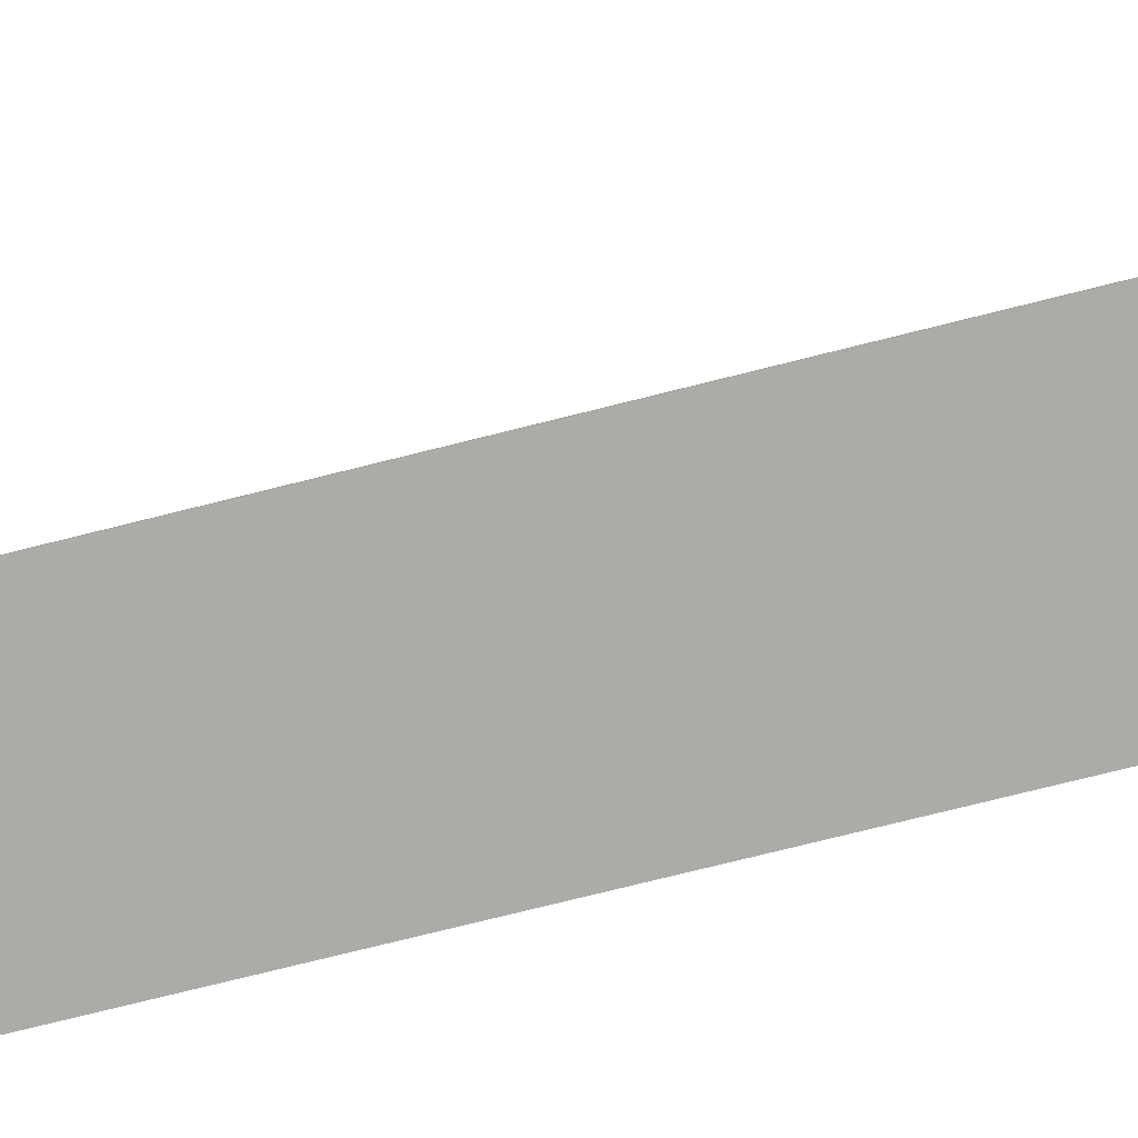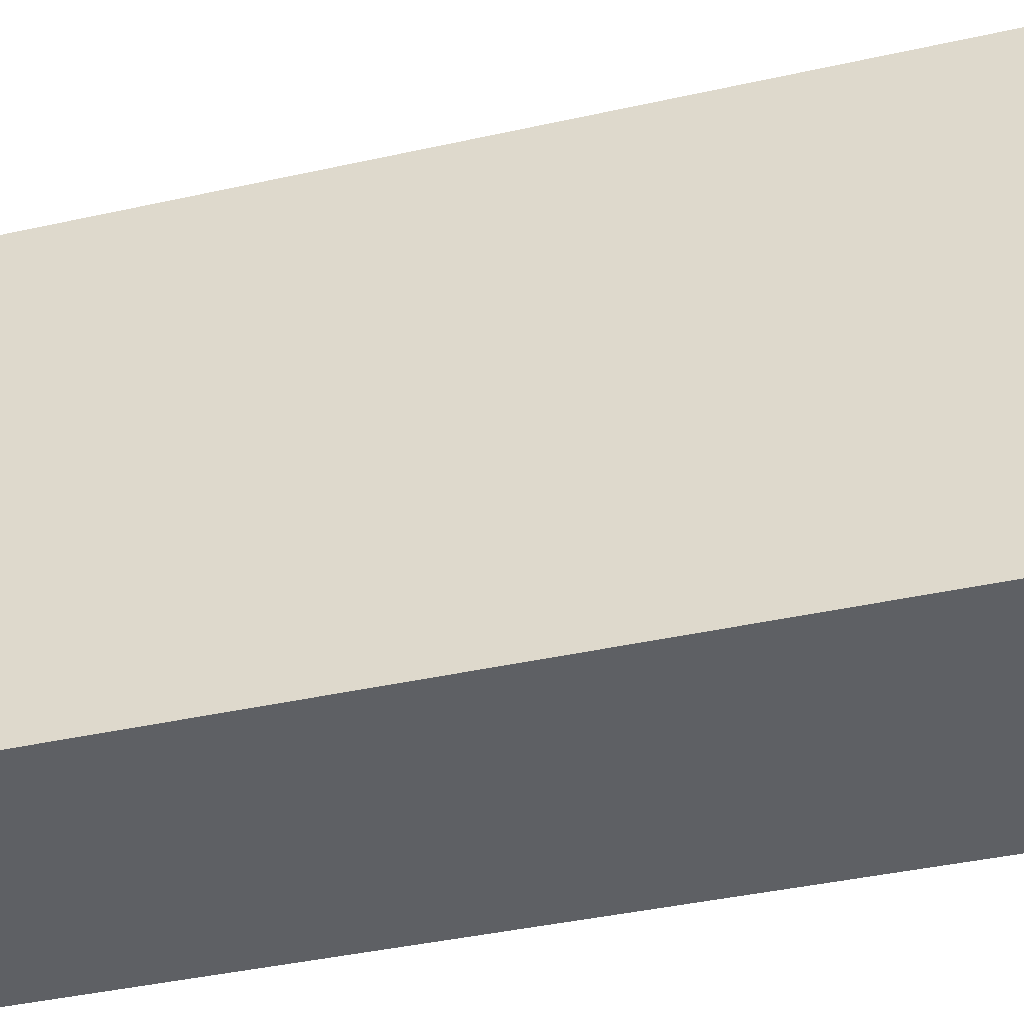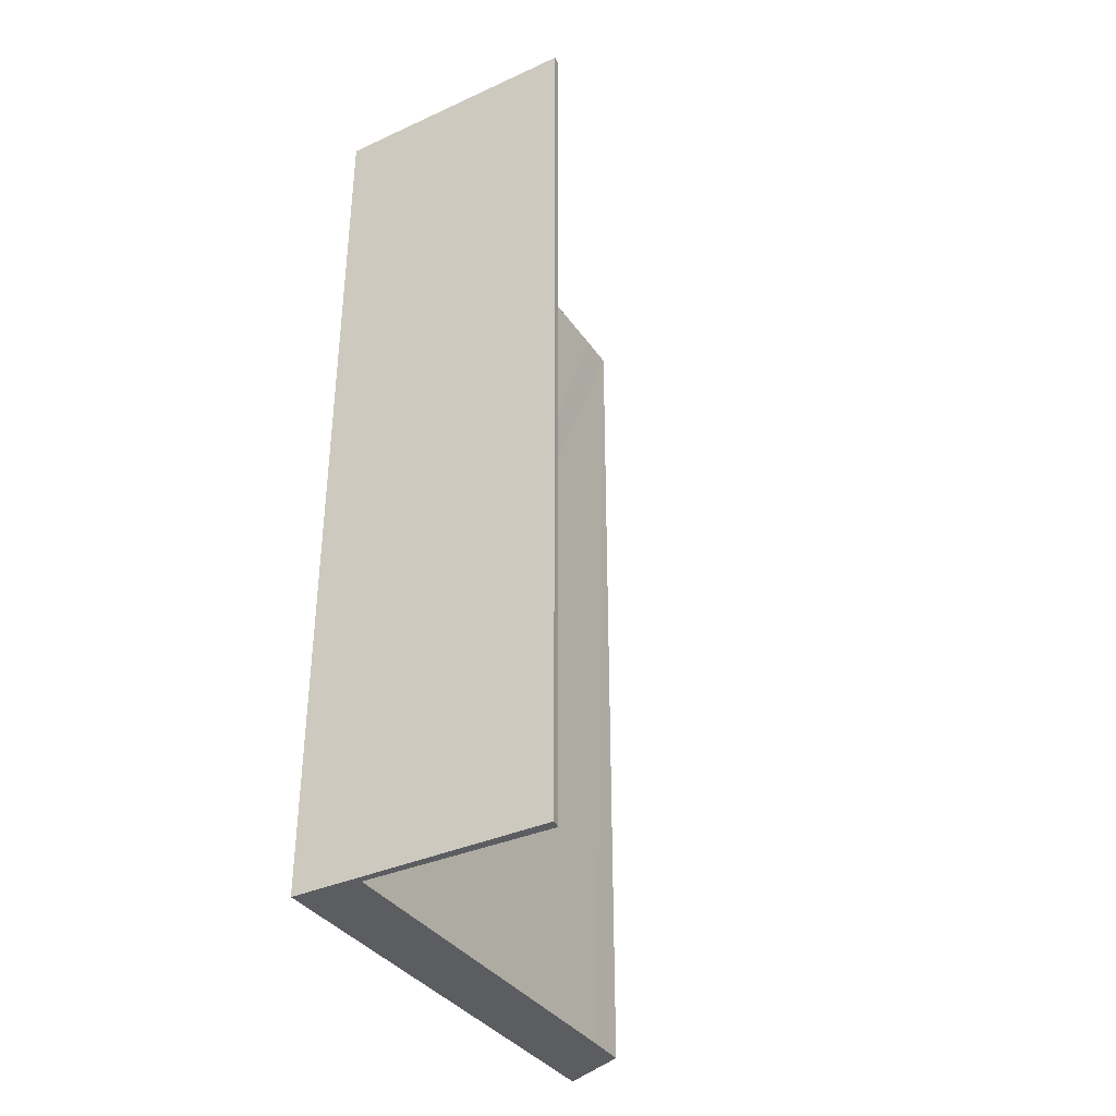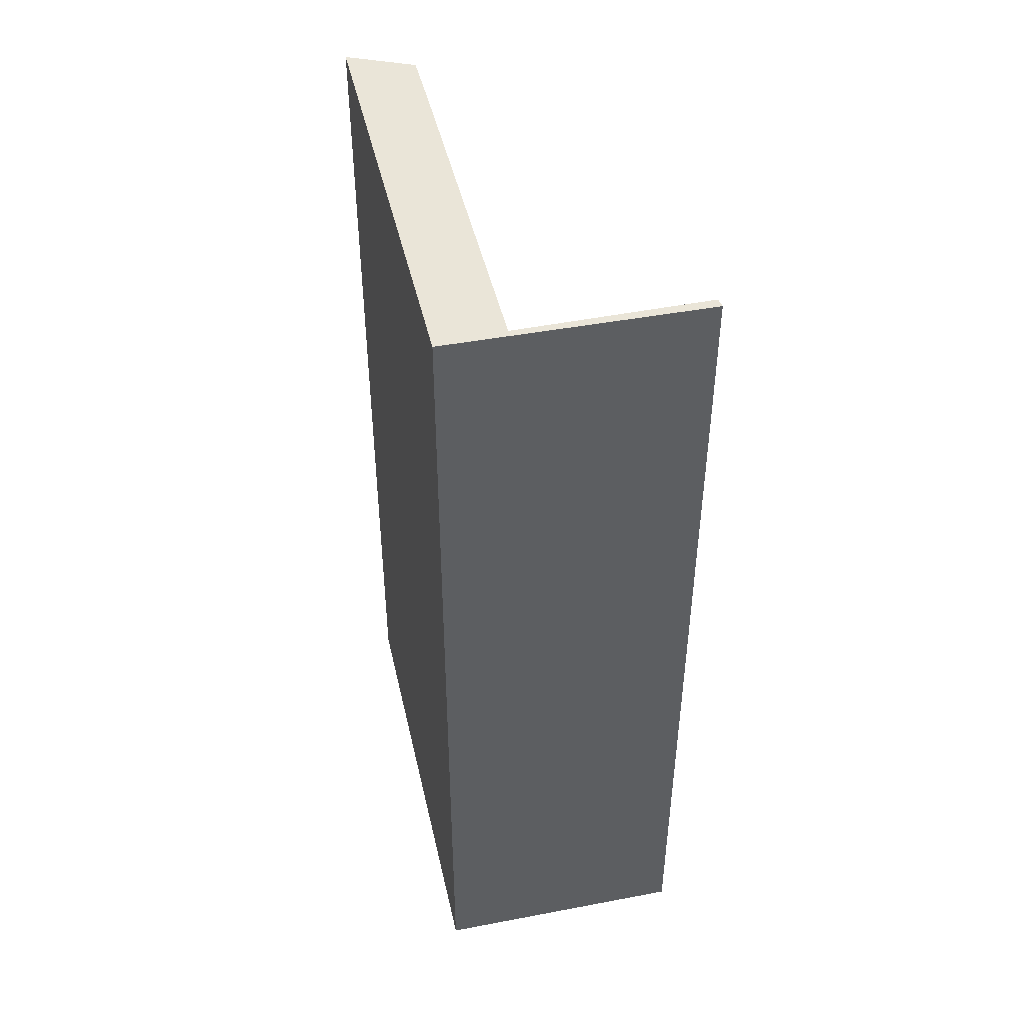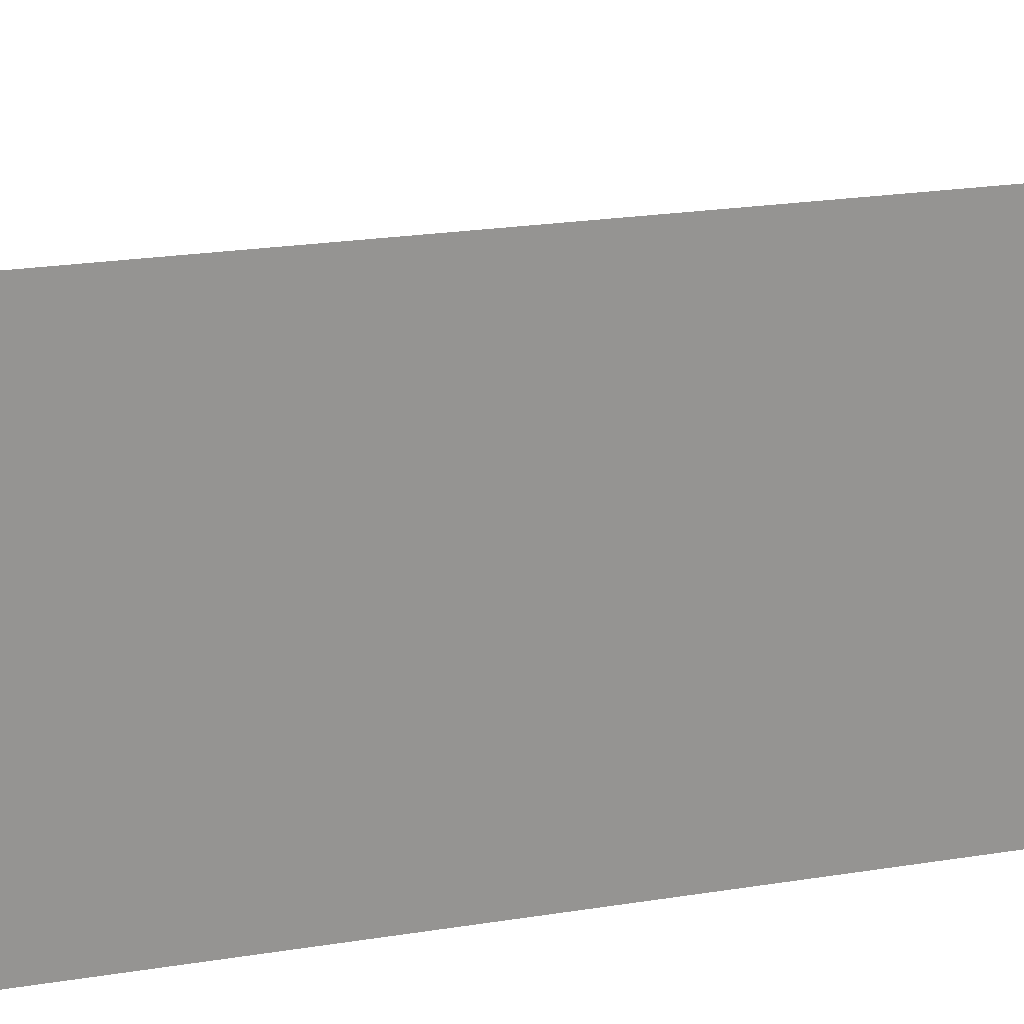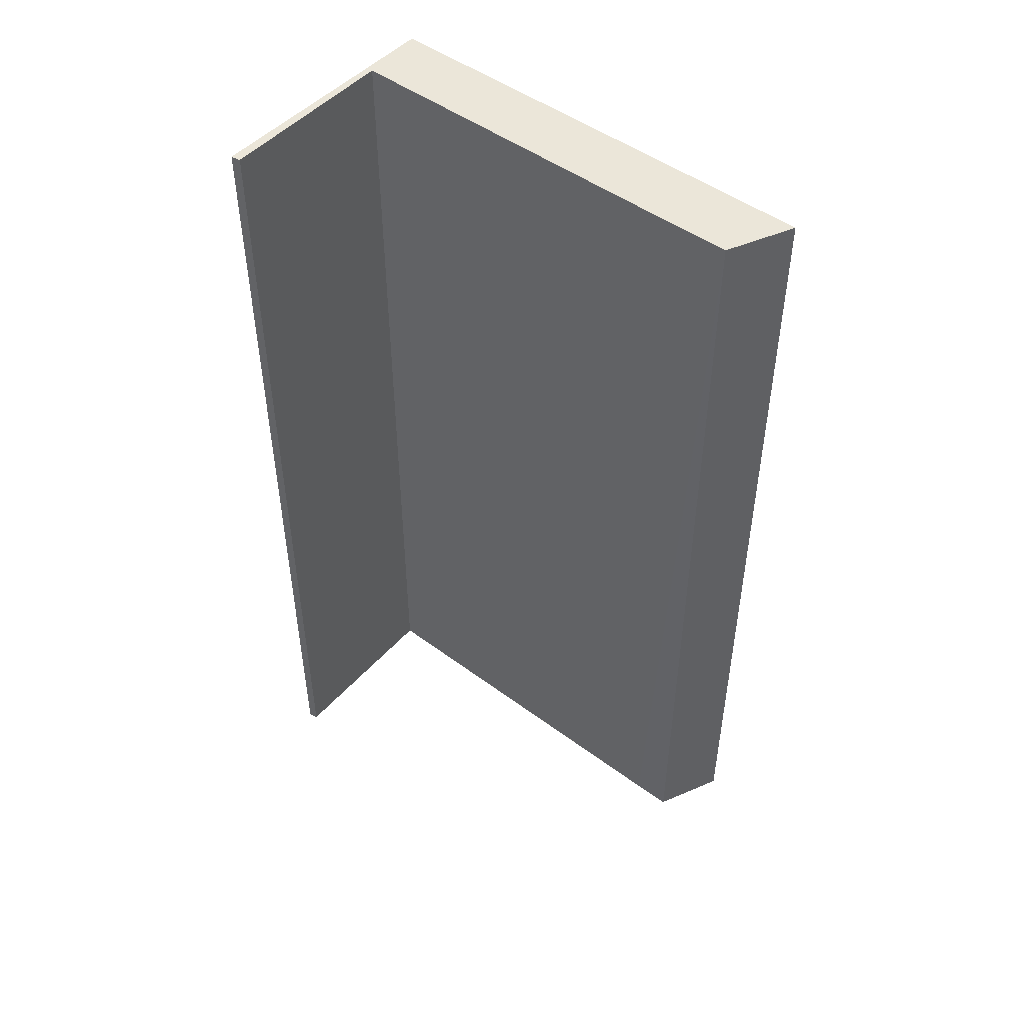
<metadata>
{"format":"obj","ext":"obj","renderer":"f3d","projection":"perspective","resolution":1024,"background":"white","views":[{"elev":-77.9,"azim":-76.1,"up":"+Z"},{"elev":-40.9,"azim":105.2,"up":"+Z"},{"elev":-36.3,"azim":-151.2,"up":"+Y"},{"elev":45.2,"azim":165.8,"up":"+Y"},{"elev":24.5,"azim":75.6,"up":"+Z"},{"elev":48.3,"azim":-51.8,"up":"+Y"}]}
</metadata>
<code>
v  0 16.36 1.002e-15
v  0.022 16.36 0.175
v  4.595 16.36 0.149
v  3.386 16.36 0.235
v  3.215 16.36 6.222
v  4.361 16.36 8.598
v  3.187 16.36 7.318
v  3.176 16.36 8.013
v  0.022 -1.072e-17 0.175
v  3.386 -1.439e-17 0.235
v  3.187 -4.481e-16 7.318
v  3.176 -4.907e-16 8.013
v  3.215 -3.81e-16 6.222
v  0 0 0
v  4.361 -5.265e-16 8.598
v  4.595 -9.124e-18 0.149
g defaultobject
f 1 2 3
f 4 3 2
f 5 3 4
f 6 3 5
f 7 6 5
f 8 6 7
f 9 4 2
f 4 9 10
f 10 5 4
f 5 10 7
f 7 10 8
f 8 10 11
f 8 11 12
f 11 10 13
f 14 2 1
f 2 14 9
f 12 6 8
f 6 12 15
f 15 3 6
f 3 15 16
f 16 1 3
f 1 16 14
f 15 12 16
f 11 16 12
f 13 16 11
f 10 16 13
f 14 16 10
f 9 14 10

</code>
